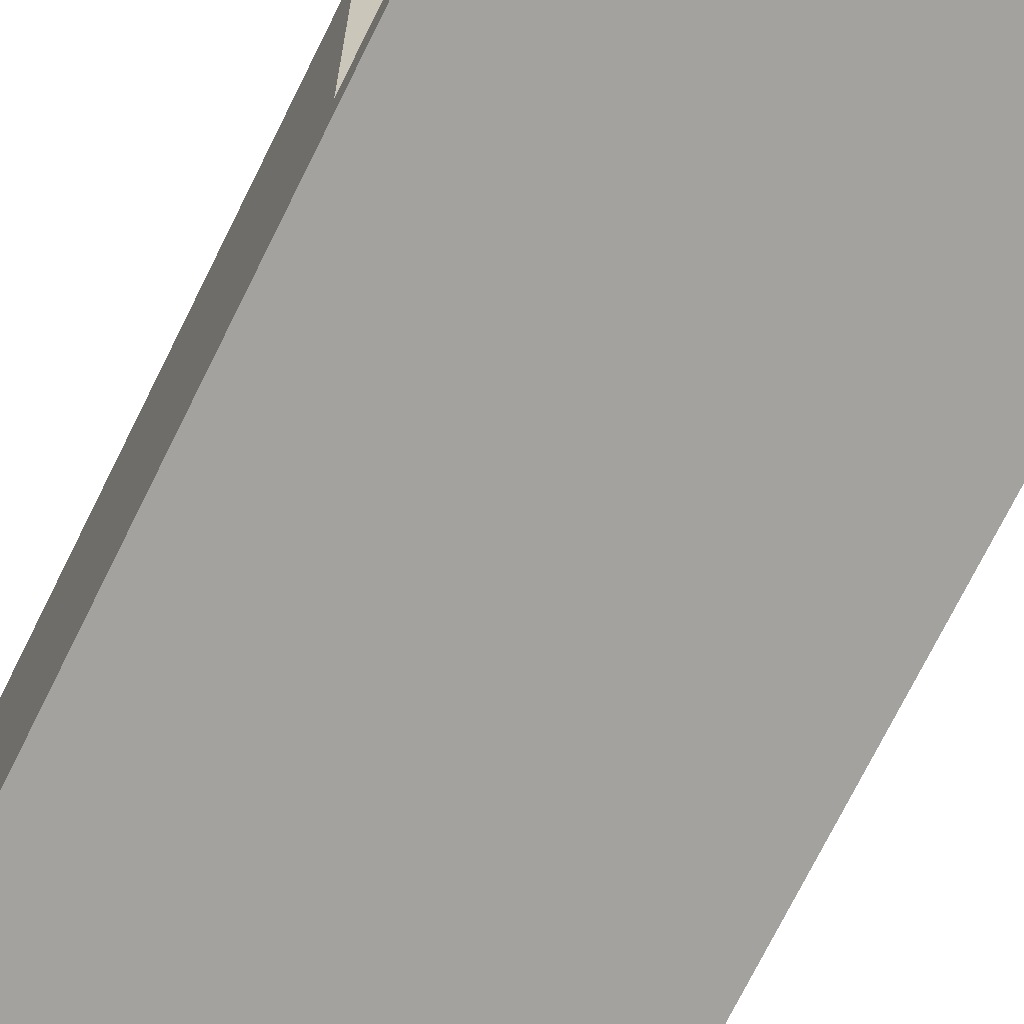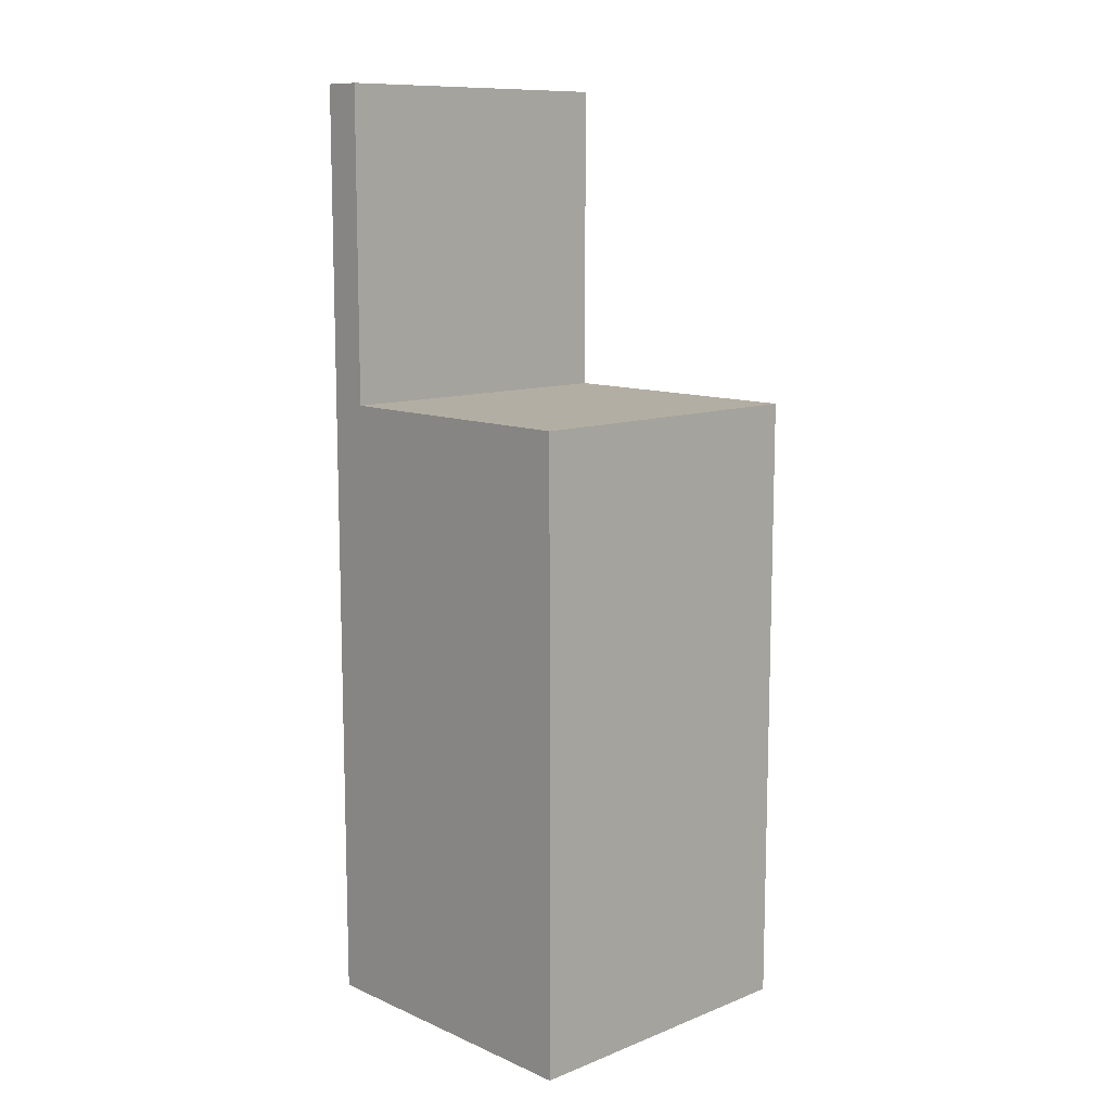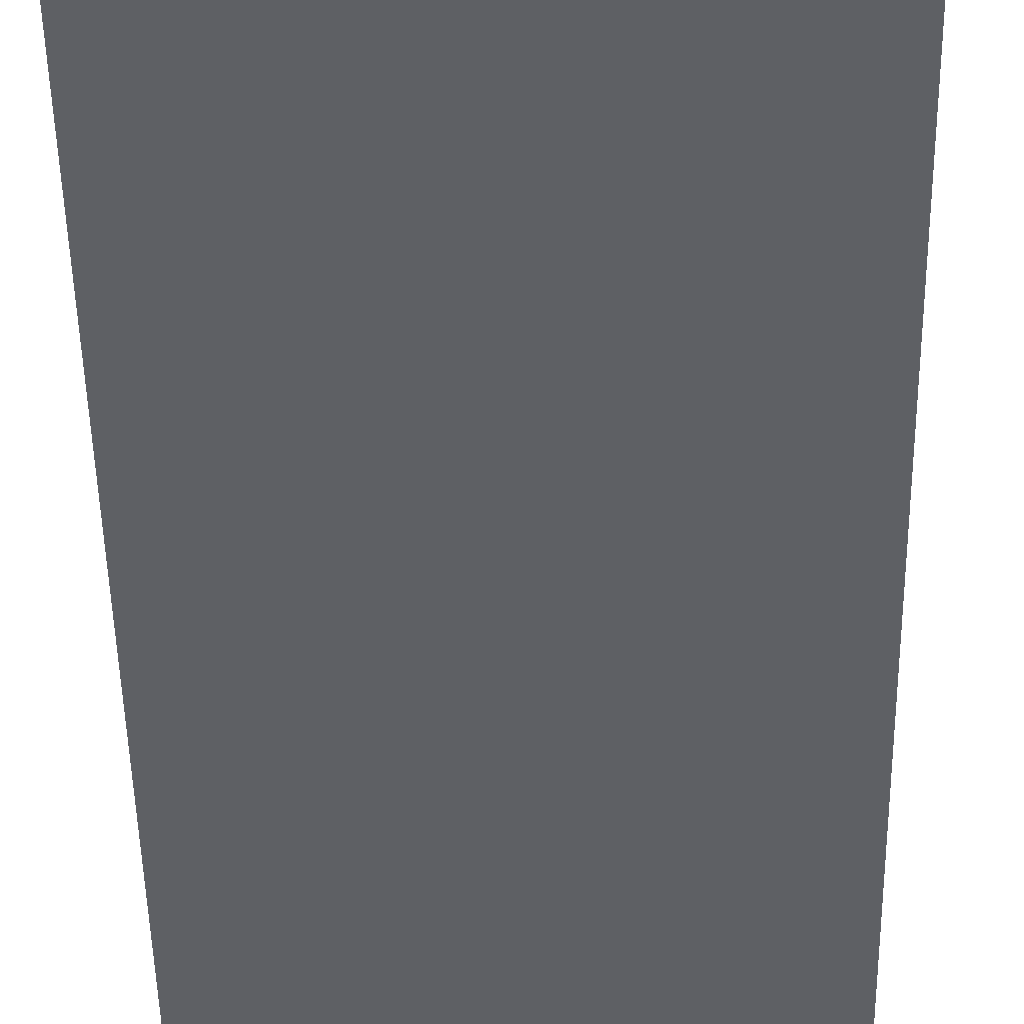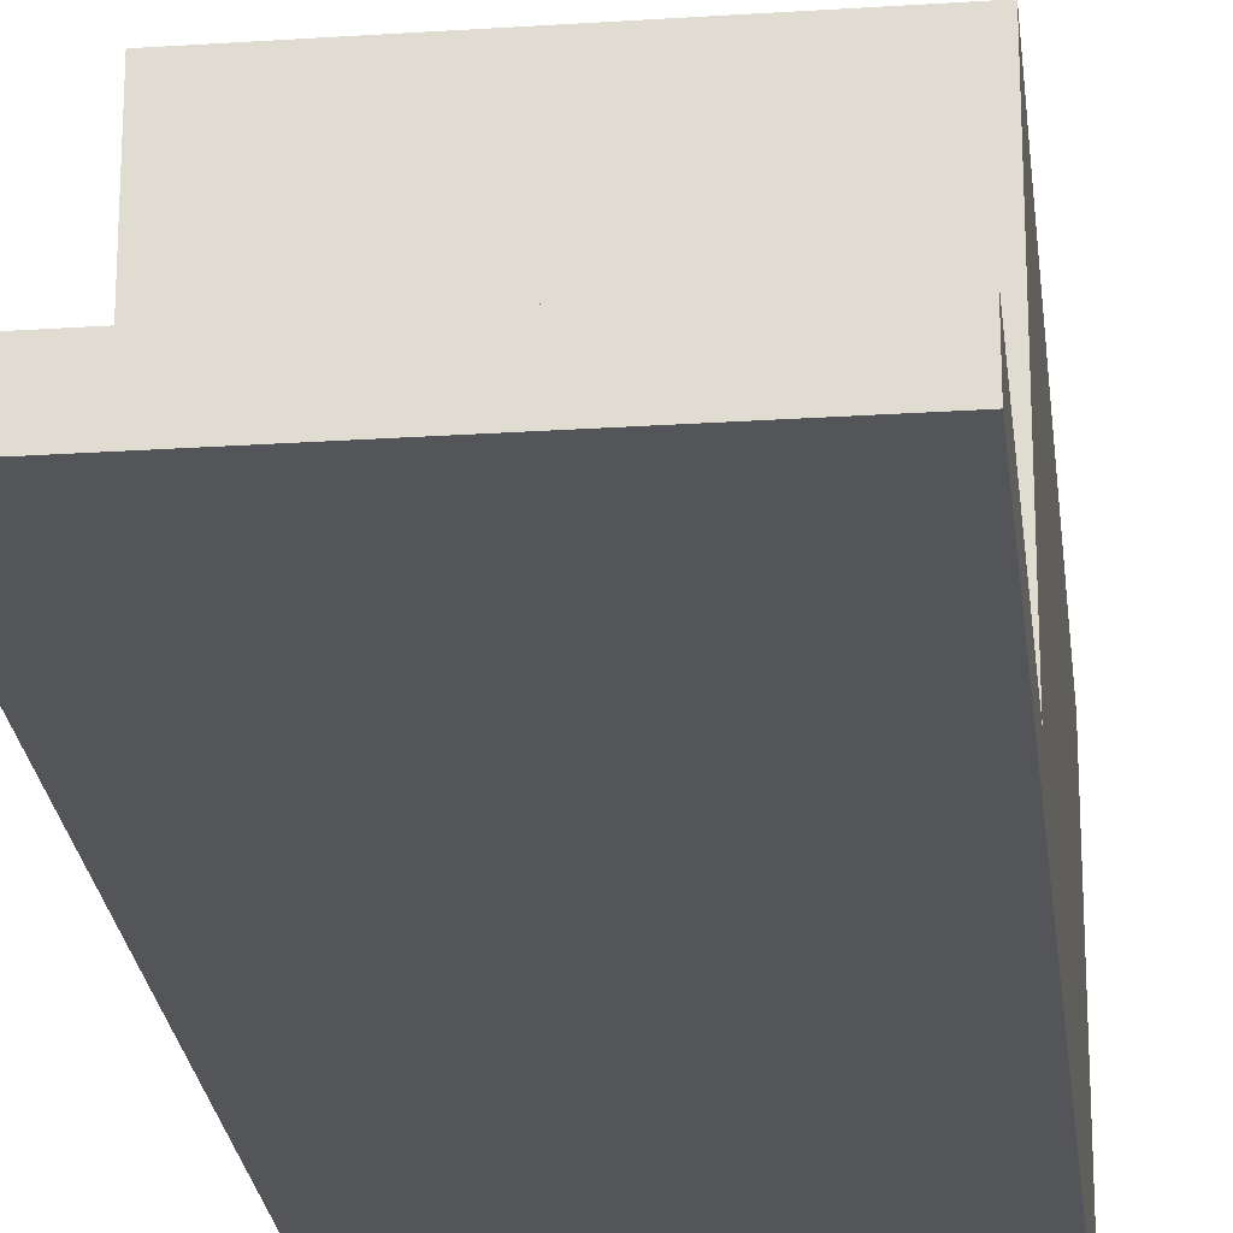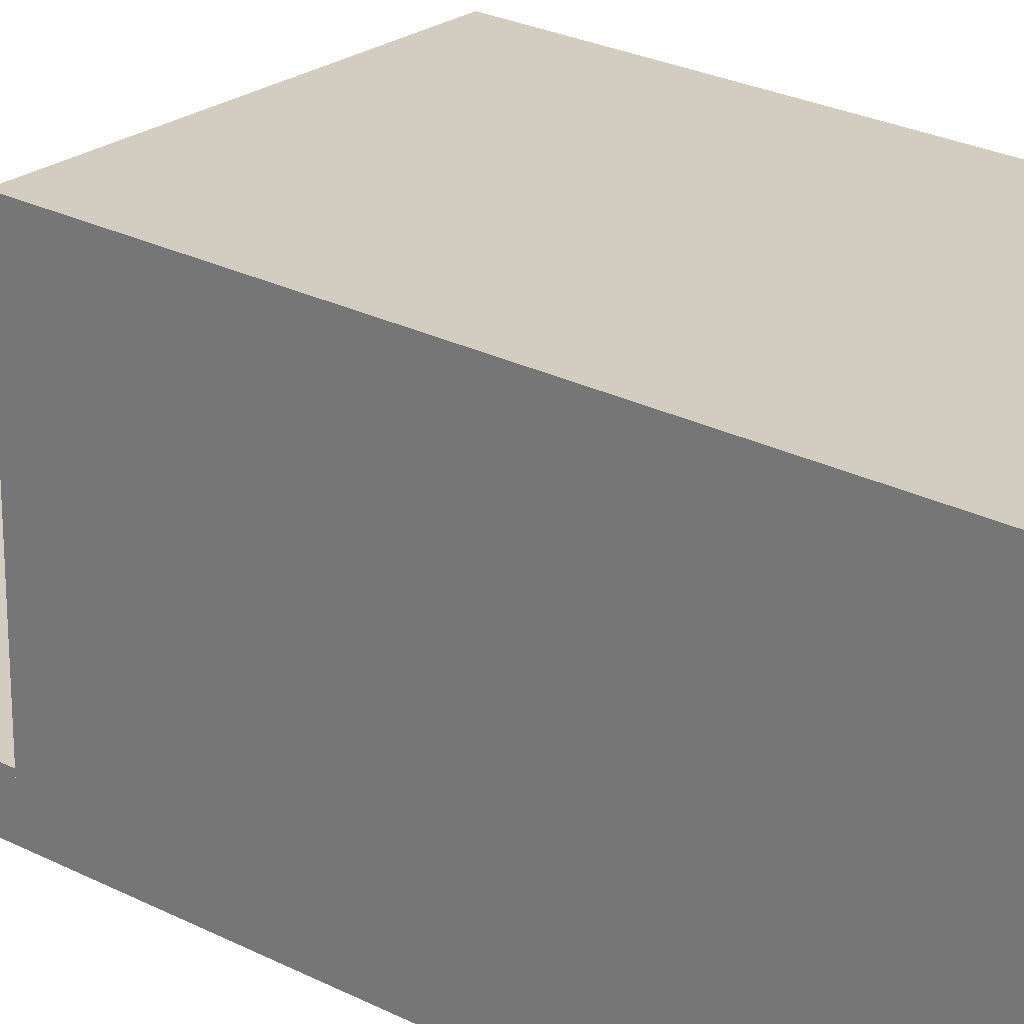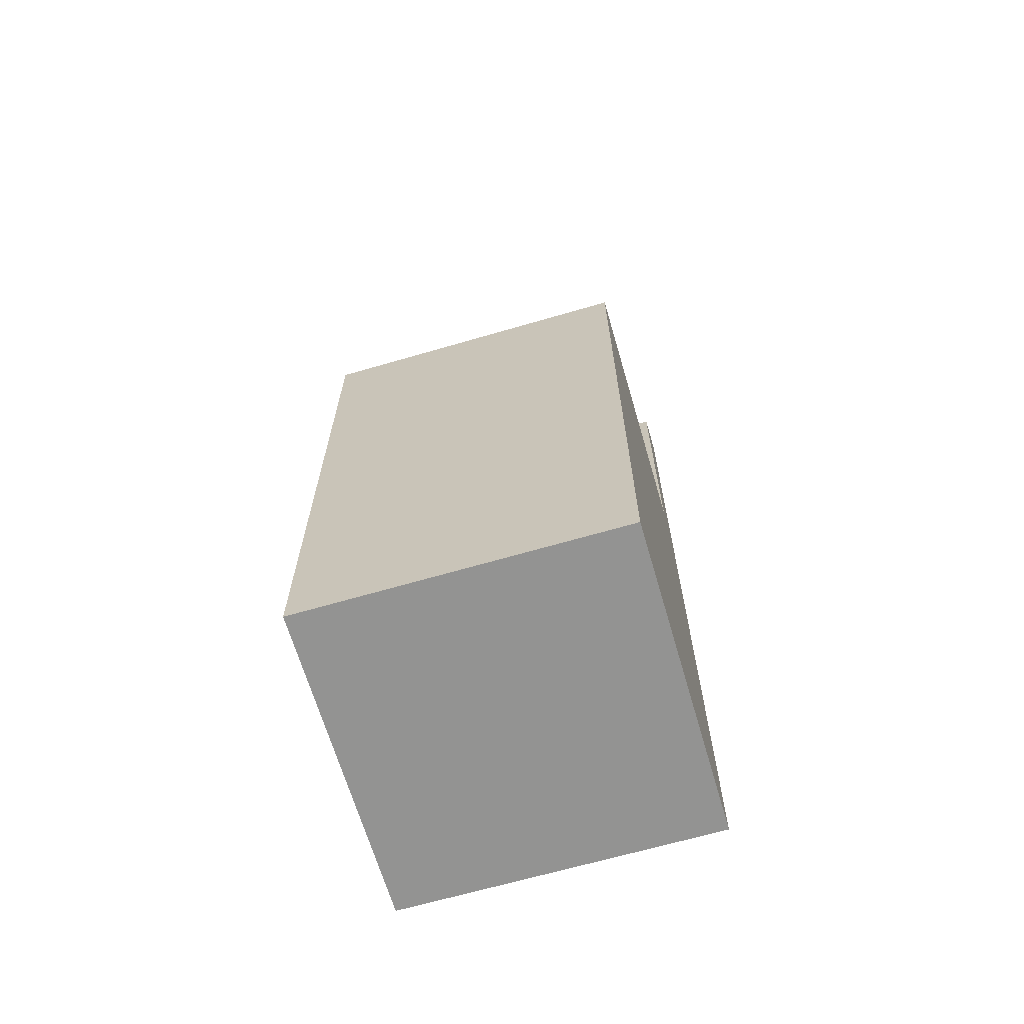
<metadata>
{"format":"obj","ext":"obj","renderer":"f3d","projection":"perspective","resolution":1024,"background":"white","views":[{"elev":-72.5,"azim":-26.3,"up":"+Y"},{"elev":11.0,"azim":136.4,"up":"+Z"},{"elev":-43.1,"azim":-179.1,"up":"+Y"},{"elev":-24.3,"azim":6.2,"up":"+Y"},{"elev":24.4,"azim":130.6,"up":"+Y"},{"elev":-66.6,"azim":-163.7,"up":"+Z"}]}
</metadata>
<code>
v 8.5 0.5 4.5
v 9.5 0.5 4.5
v 9.5 0.5 3.5
v 8.5 0.5 3.5
v 9.5 -0.5 3.5
v 8.5 -0.5 3.5
v 8.5 -0.5 4.5
v 9.5 -0.5 4.5
v 8.5 0.5 5.5
v 9.5 0.5 5.5
v 8.5 -0.5 5.5
v 9.5 -0.5 5.5
v 8.5 -0.375 6.5
v 9.5 -0.375 6.5
v 9.5 -0.375 5.5
v 8.5 -0.375 5.5
v 8.5 -0.5 6.5
v 9.5 -0.5 6.5
f 1 2 3 4
f 9 10 2 1
f 13 14 15 16
f 17 18 14 13
f 11 17 13 16
f 18 12 15 14
f 18 17 11 12
f 8 7 6 5
f 12 11 7 8
f 5 6 4 3
f 6 7 1 4
f 8 5 3 2
f 11 12 10 9
f 7 11 9 1
f 12 8 2 10

</code>
